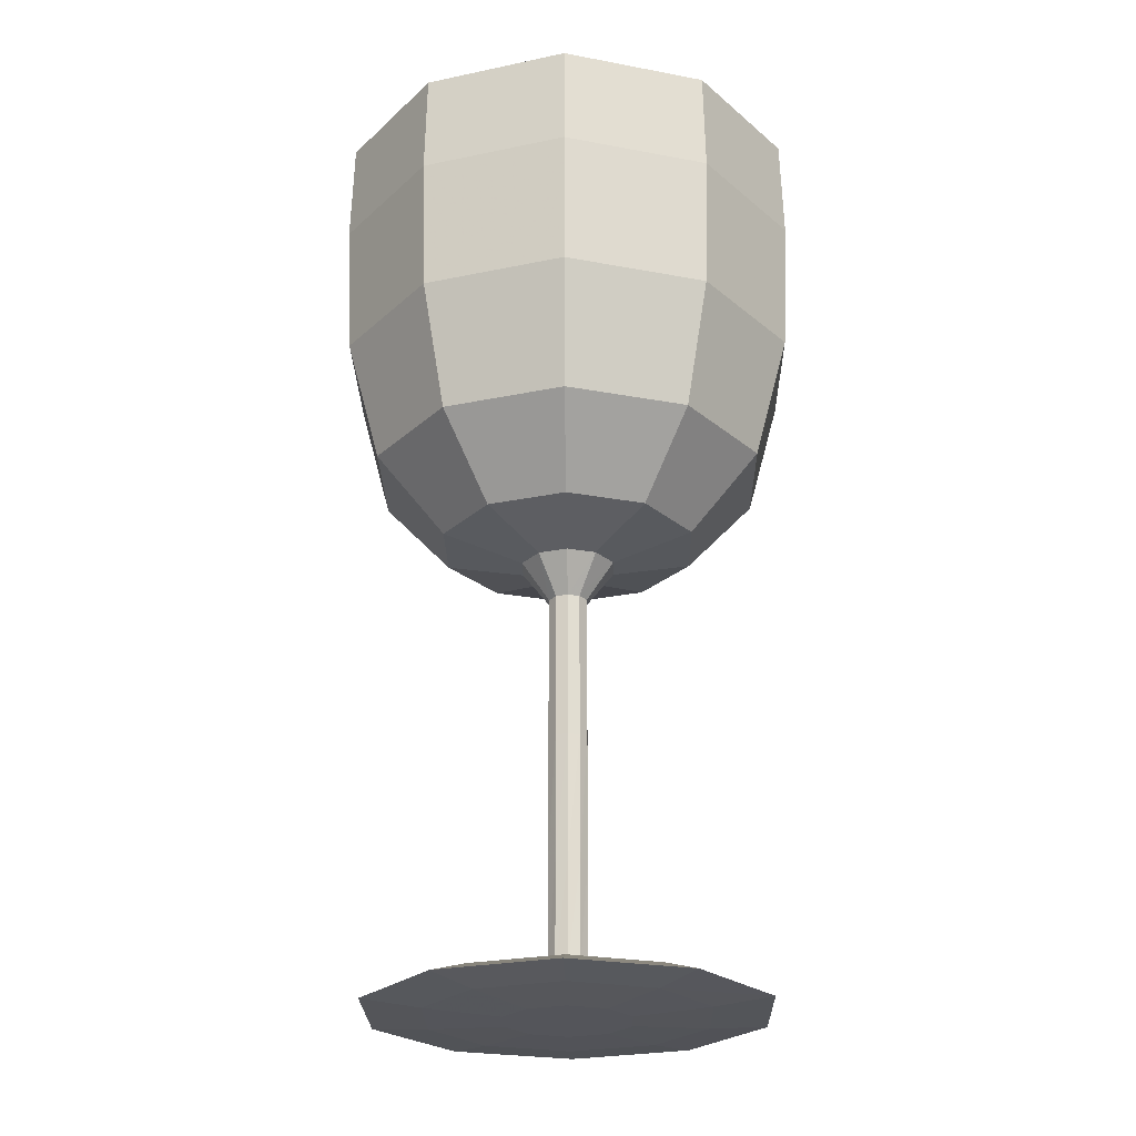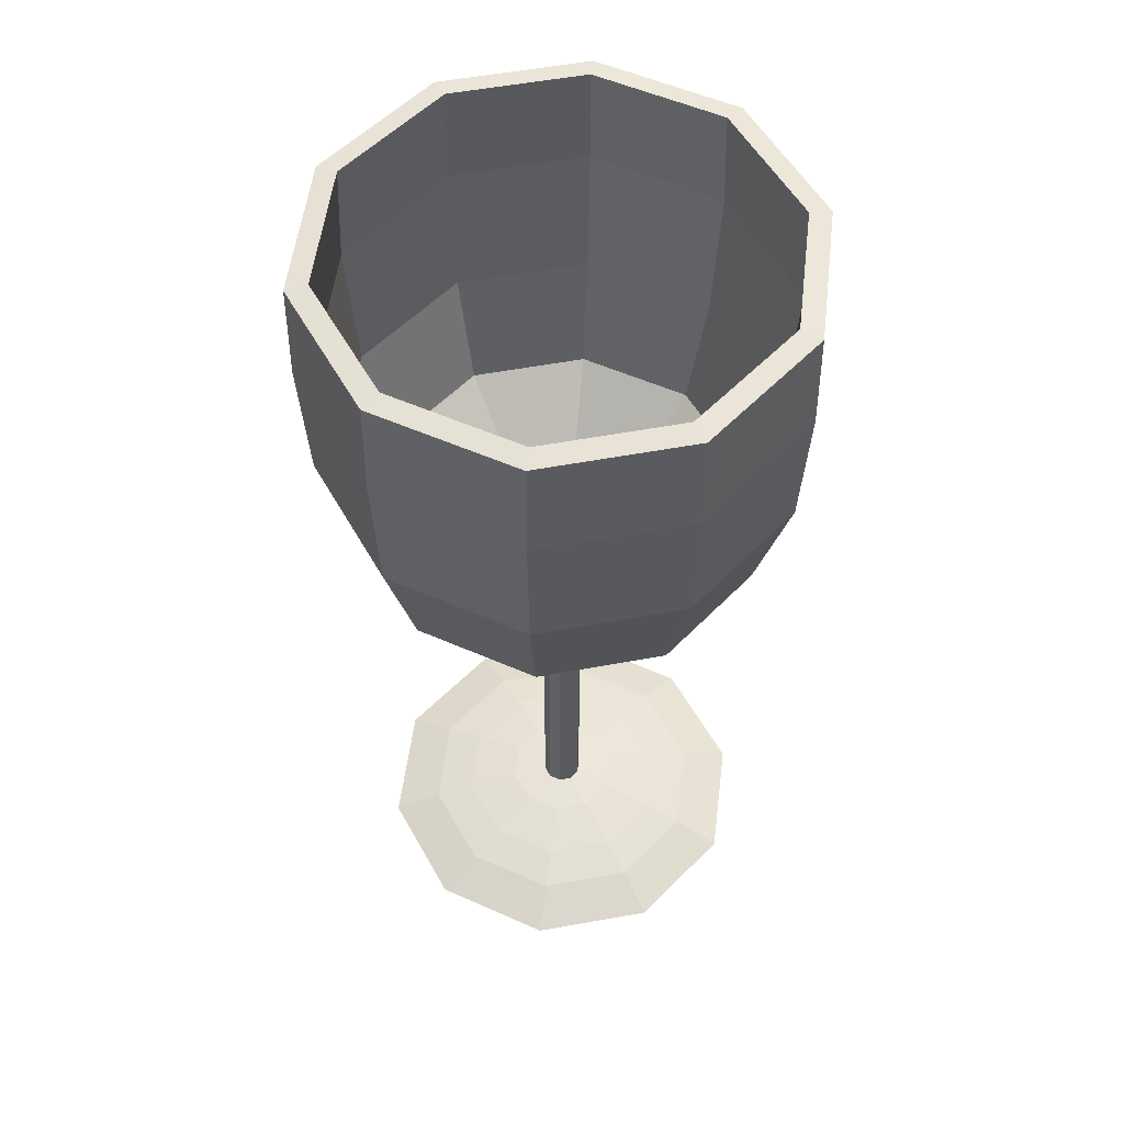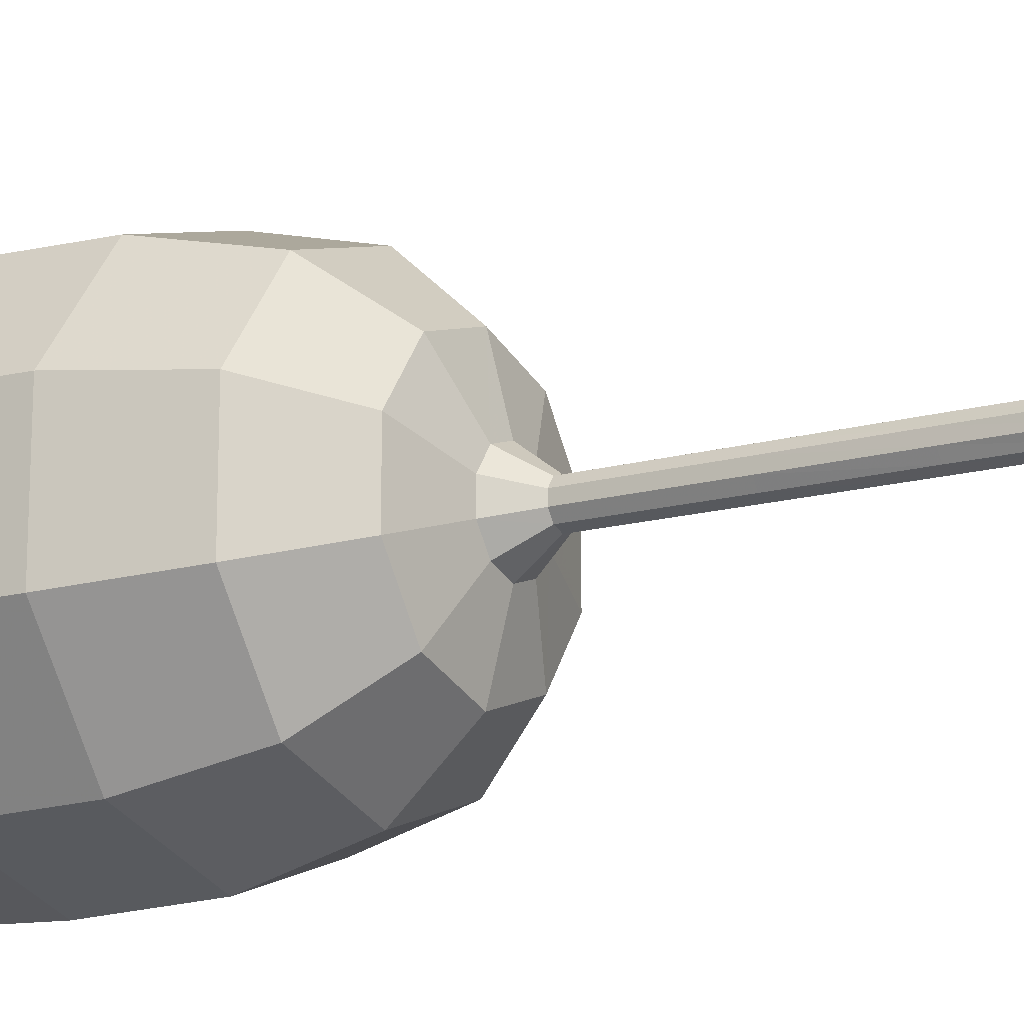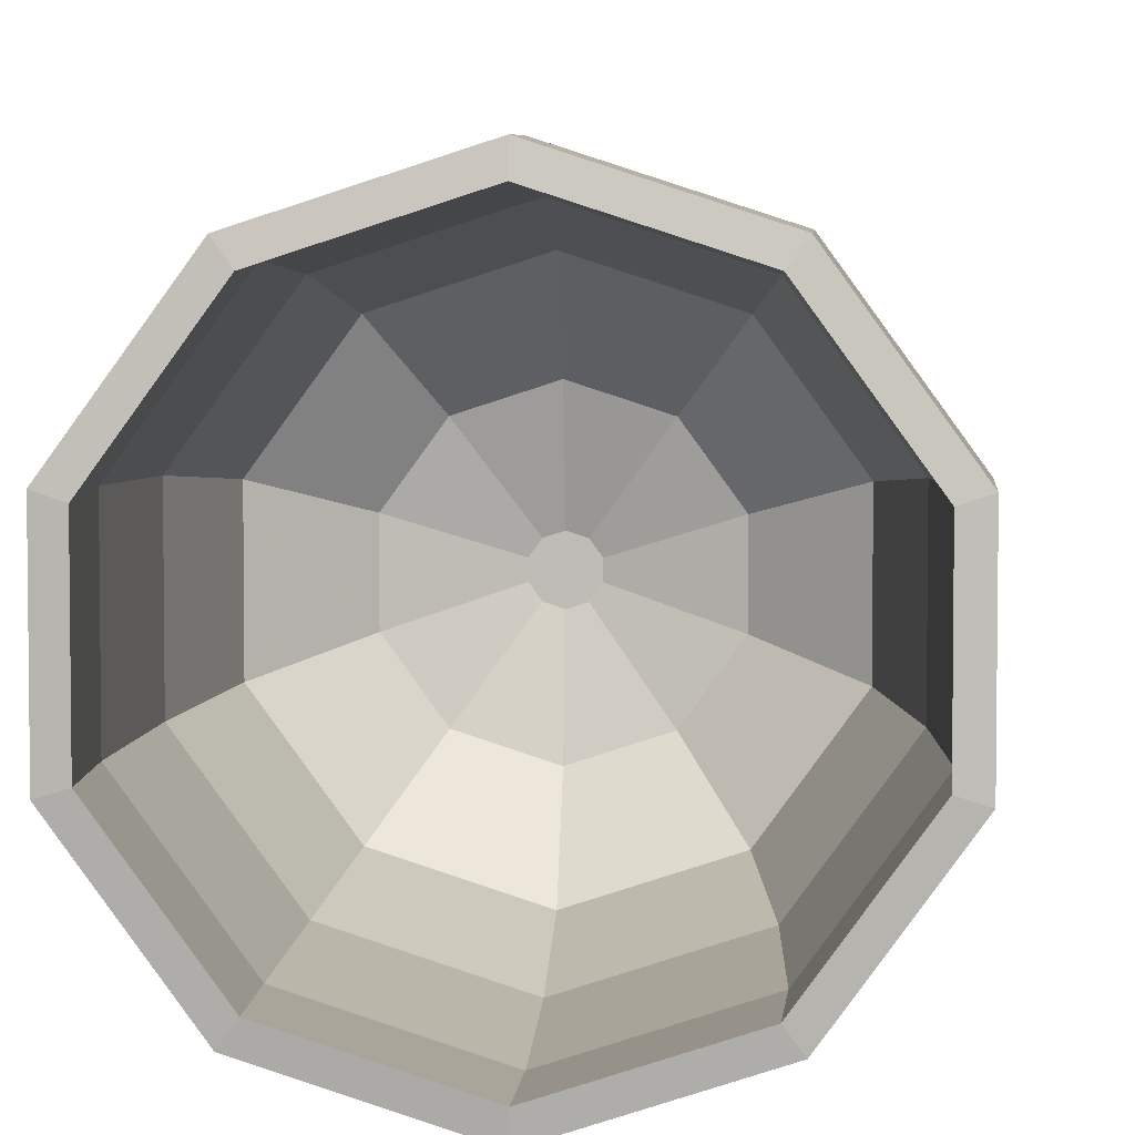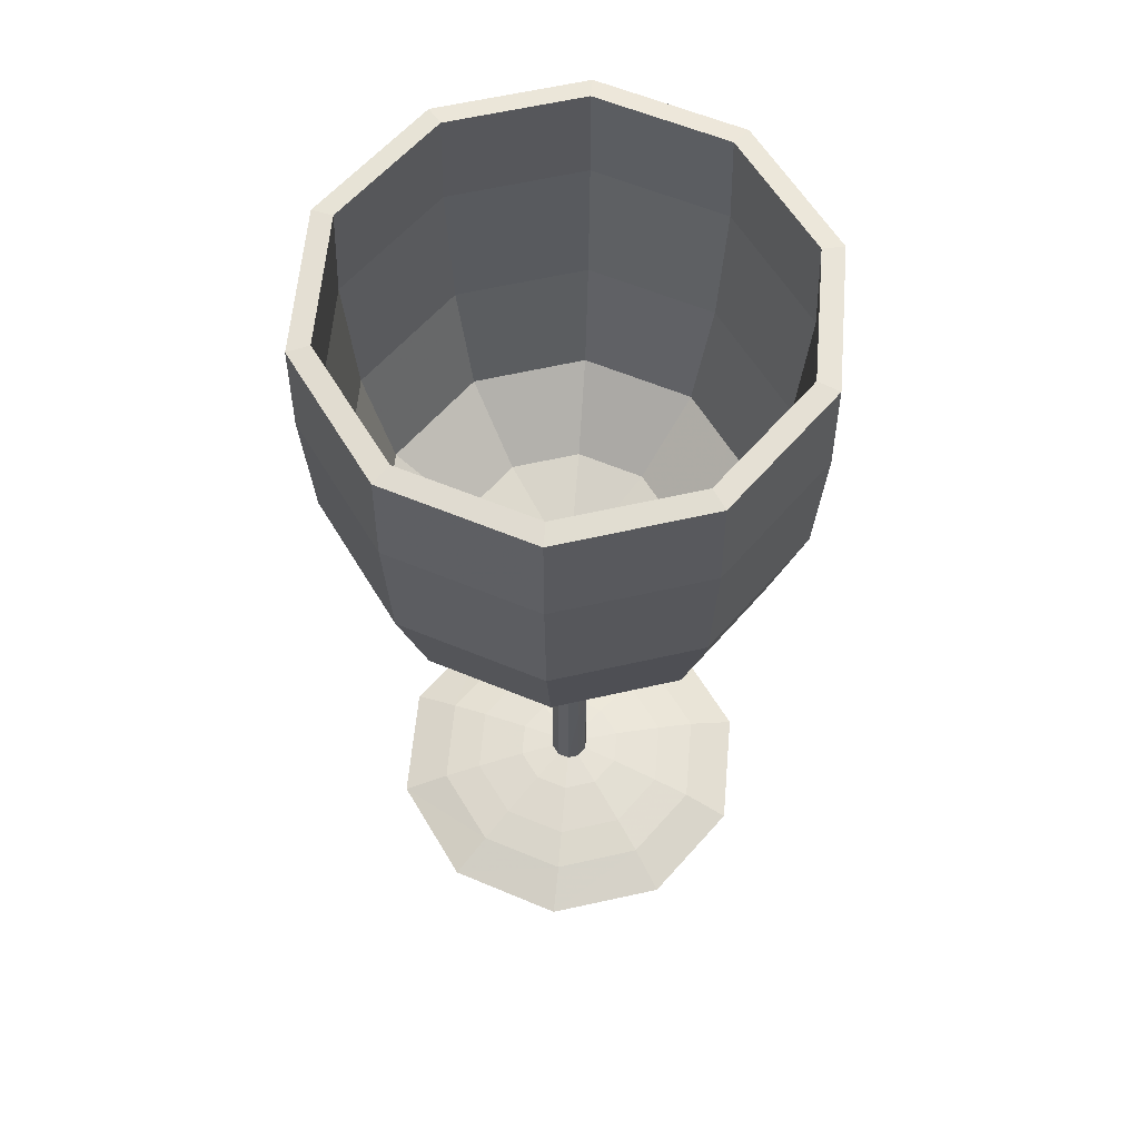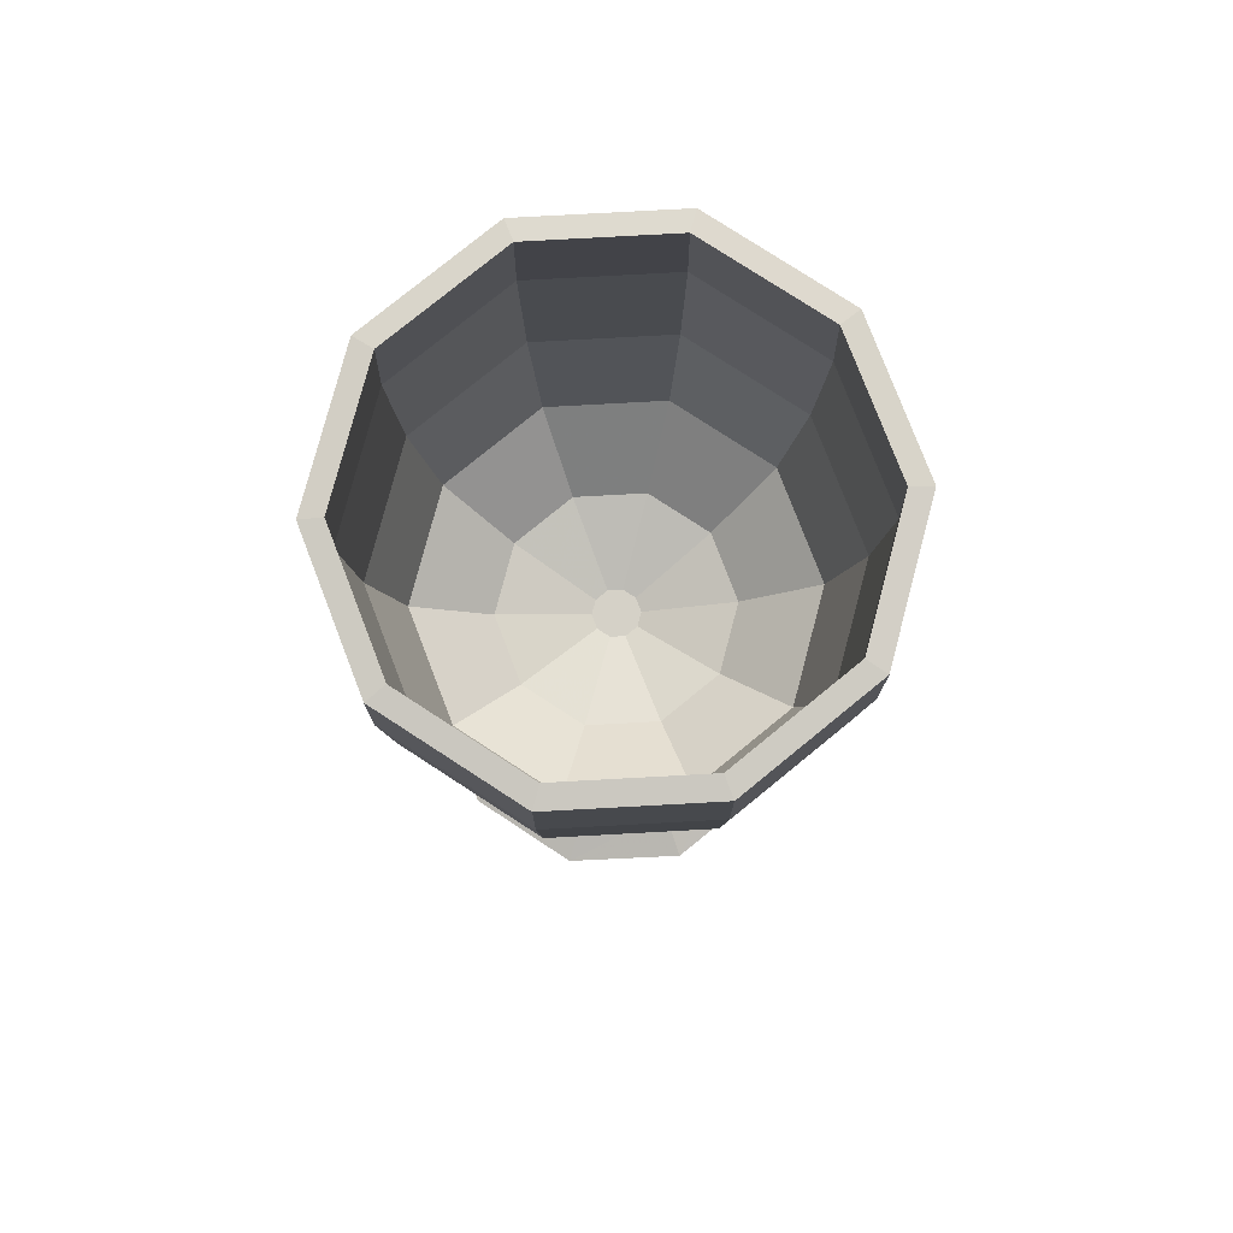
<metadata>
{"format":"obj","ext":"obj","renderer":"f3d","projection":"perspective","resolution":1024,"background":"white","views":[{"elev":-24.9,"azim":0.9,"up":"+Y"},{"elev":54.8,"azim":-29.1,"up":"+Y"},{"elev":-14.9,"azim":-58.7,"up":"+Z"},{"elev":4.7,"azim":-176.6,"up":"+Z"},{"elev":60.8,"azim":-31.1,"up":"+Y"},{"elev":79.4,"azim":-93.1,"up":"+Y"}]}
</metadata>
<code>
v -0 -0.001661 0.001661
v 0.000976 -0.001661 0.001344
v 0.00158 -0.001661 0.000513
v 0.00158 -0.001661 -0.000513
v 0.000976 -0.001661 -0.001344
v -0 -0.001661 -0.001661
v -0.000976 -0.001661 -0.001344
v -0.00158 -0.001661 -0.000513
v -0.00158 -0.001661 0.000513
v -0.000976 -0.001661 0.001344
v -0 -0.001661 0.0681
v 0.04002 -0.001661 0.05509
v 0.06476 -0.001661 0.02104
v 0.06476 -0.001661 -0.02104
v 0.04002 -0.001661 -0.05509
v -0 -0.001661 -0.0681
v -0.04002 -0.001661 -0.05509
v -0.06476 -0.001661 -0.02104
v -0.06476 -0.001661 0.02104
v -0.04002 -0.001661 0.05509
v -0 0.001661 0.1511
v 0.08884 0.001661 0.1223
v 0.1437 0.001661 0.0467
v 0.1437 0.001661 -0.0467
v 0.08884 0.001661 -0.1223
v -0 0.001661 -0.1511
v -0.08884 0.001661 -0.1223
v -0.1437 0.001661 -0.0467
v -0.1437 0.001661 0.0467
v -0.08884 0.001661 0.1223
v -0.001374 0.007046 0.2138
v 0.1246 0.007046 0.1738
v 0.203 0.007046 0.06739
v 0.2038 0.007046 -0.06477
v 0.1268 0.007046 -0.1722
v 0.001374 0.007046 -0.2138
v -0.1246 0.007046 -0.1738
v -0.203 0.007046 -0.06739
v -0.2038 0.007046 0.06477
v -0.1268 0.007046 0.1722
v -0 0.02437 0.1611
v 0.09469 0.02437 0.1303
v 0.1532 0.02437 0.04978
v 0.1532 0.02437 -0.04978
v 0.09469 0.02437 -0.1303
v -0 0.02437 -0.1611
v -0.09469 0.02437 -0.1303
v -0.1532 0.02437 -0.04978
v -0.1532 0.02437 0.04978
v -0.09469 0.02437 0.1303
v -0 0.0337 0.1179
v 0.06931 0.0337 0.0954
v 0.1121 0.0337 0.03644
v 0.1121 0.0337 -0.03644
v 0.06931 0.0337 -0.0954
v -0 0.0337 -0.1179
v -0.06931 0.0337 -0.0954
v -0.1121 0.0337 -0.03644
v -0.1121 0.0337 0.03644
v -0.06931 0.0337 0.0954
v 2.8e-05 0.04368 0.06183
v 0.03637 0.04368 0.05001
v 0.05881 0.04368 0.01908
v 0.0588 0.04368 -0.01913
v 0.03632 0.04368 -0.05004
v -2.8e-05 0.04368 -0.06183
v -0.03637 0.04368 -0.05001
v -0.05881 0.04368 -0.01908
v -0.0588 0.04368 0.01913
v -0.03632 0.04368 0.05004
v -0 0.04773 0.02159
v 0.01269 0.04773 0.01747
v 0.02053 0.04773 0.006672
v 0.02053 0.04773 -0.006672
v 0.01269 0.04773 -0.01747
v -0 0.04773 -0.02159
v -0.01269 0.04773 -0.01747
v -0.02053 0.04773 -0.006672
v -0.02053 0.04773 0.006672
v -0.01269 0.04773 0.01747
v 0.000303 0.1628 0.02169
v 0.01299 0.1628 0.01737
v 0.02072 0.1628 0.006414
v 0.02053 0.1628 -0.006989
v 0.0125 0.1628 -0.01772
v -0.000303 0.1628 -0.02169
v -0.01299 0.1628 -0.01737
v -0.02072 0.1628 -0.006414
v -0.02053 0.1628 0.006989
v -0.0125 0.1628 0.01772
v -0 0.2973 0.02159
v 0.01269 0.2973 0.01747
v 0.02053 0.2973 0.006672
v 0.02053 0.2973 -0.006672
v 0.01269 0.2973 -0.01747
v -0 0.2973 -0.02159
v -0.01269 0.2973 -0.01747
v -0.02053 0.2973 -0.006672
v -0.02053 0.2973 0.006672
v -0.01269 0.2973 0.01747
v -0 0.4567 0.02159
v 0.01269 0.4567 0.01747
v 0.02053 0.4567 0.006672
v 0.02053 0.4567 -0.006672
v 0.01269 0.4567 -0.01747
v -0 0.4567 -0.02159
v -0.01269 0.4567 -0.01747
v -0.02053 0.4567 -0.006672
v -0.02053 0.4567 0.006672
v -0.01269 0.4567 0.01747
v -0.000157 0.4971 0.05223
v 0.03058 0.4971 0.04235
v 0.04963 0.4971 0.01629
v 0.04973 0.4971 -0.01599
v 0.03083 0.4971 -0.04217
v 0.000157 0.4971 -0.05223
v -0.03058 0.4971 -0.04235
v -0.04963 0.4971 -0.01629
v -0.04973 0.4971 0.01599
v -0.03083 0.4971 0.04217
v -0 0.5198 0.1412
v 0.08298 0.5198 0.1142
v 0.1343 0.5198 0.04362
v 0.1343 0.5198 -0.04362
v 0.08298 0.5198 -0.1142
v -0 0.5198 -0.1412
v -0.08298 0.5198 -0.1142
v -0.1343 0.5198 -0.04362
v -0.1343 0.5198 0.04362
v -0.08298 0.5198 0.1142
v -0 0.6029 0.2176
v 0.1279 0.6029 0.176
v 0.2069 0.6029 0.06723
v 0.2069 0.6029 -0.06723
v 0.1279 0.6029 -0.176
v -0 0.6029 -0.2176
v -0.1279 0.6029 -0.176
v -0.2069 0.6029 -0.06723
v -0.2069 0.6029 0.06723
v -0.1279 0.6029 0.176
v -0 0.7358 0.2541
v 0.1494 0.7358 0.2056
v 0.2417 0.7358 0.07852
v 0.2417 0.7358 -0.07852
v 0.1494 0.7358 -0.2056
v -0 0.7358 -0.2541
v -0.1494 0.7358 -0.2056
v -0.2417 0.7358 -0.07852
v -0.2417 0.7358 0.07852
v -0.1494 0.7358 0.2056
v -0 0.8819 0.2608
v 0.1533 0.8819 0.211
v 0.248 0.8819 0.08058
v 0.248 0.8819 -0.08058
v 0.1533 0.8819 -0.211
v -0 0.8819 -0.2608
v -0.1533 0.8819 -0.211
v -0.248 0.8819 -0.08058
v -0.248 0.8819 0.08058
v -0.1533 0.8819 0.211
v -0 0.9949 0.2574
v 0.1513 0.9949 0.2083
v 0.2448 0.9949 0.07955
v 0.2448 0.9949 -0.07955
v 0.1513 0.9949 -0.2083
v -0 0.9949 -0.2574
v -0.1513 0.9949 -0.2083
v -0.2448 0.9949 -0.07955
v -0.2448 0.9949 0.07955
v -0.1513 0.9949 0.2083
v -0 0.9982 0.2342
v 0.1376 0.9982 0.1895
v 0.2227 0.9982 0.07237
v 0.2227 0.9982 -0.07237
v 0.1376 0.9982 -0.1895
v -0 0.9982 -0.2342
v -0.1376 0.9982 -0.1895
v -0.2227 0.9982 -0.07237
v -0.2227 0.9982 0.07237
v -0.1376 0.9982 0.1895
v -0 0.8819 0.2408
v 0.1416 0.8819 0.1948
v 0.229 0.8819 0.07442
v 0.229 0.8819 -0.07442
v 0.1416 0.8819 -0.1948
v -0 0.8819 -0.2408
v -0.1416 0.8819 -0.1948
v -0.229 0.8819 -0.07442
v -0.229 0.8819 0.07442
v -0.1416 0.8819 0.1948
v -0 0.7324 0.2309
v 0.1357 0.7324 0.1868
v 0.2196 0.7324 0.07134
v 0.2196 0.7324 -0.07134
v 0.1357 0.7324 -0.1868
v -0 0.7324 -0.2309
v -0.1357 0.7324 -0.1868
v -0.2196 0.7324 -0.07134
v -0.2196 0.7324 0.07134
v -0.1357 0.7324 0.1868
v -0 0.6095 0.201
v 0.1181 0.6095 0.1626
v 0.1911 0.6095 0.0621
v 0.1911 0.6095 -0.0621
v 0.1181 0.6095 -0.1626
v -0 0.6095 -0.201
v -0.1181 0.6095 -0.1626
v -0.1911 0.6095 -0.0621
v -0.1911 0.6095 0.0621
v -0.1181 0.6095 0.1626
v -0 0.5431 0.1212
v 0.07126 0.5431 0.09809
v 0.1153 0.5431 0.03747
v 0.1153 0.5431 -0.03747
v 0.07126 0.5431 -0.09809
v -0 0.5431 -0.1212
v -0.07126 0.5431 -0.09809
v -0.1153 0.5431 -0.03747
v -0.1153 0.5431 0.03747
v -0.07126 0.5431 0.09809
v -0 0.5165 0.02491
v 0.01464 0.5165 0.02015
v 0.02369 0.5165 0.007698
v 0.02369 0.5165 -0.007699
v 0.01464 0.5165 -0.02015
v -0 0.5165 -0.02491
v -0.01464 0.5165 -0.02015
v -0.02369 0.5165 -0.007699
v -0.02369 0.5165 0.007698
v -0.01464 0.5165 0.02015
v -0 0.5165 -0.001661
v -0.000976 0.5165 -0.001344
v -0.00158 0.5165 -0.000513
v -0.00158 0.5165 0.000513
v -0.000976 0.5165 0.001344
v 0 0.5165 0.001661
v 0.000976 0.5165 0.001344
v 0.00158 0.5165 0.000513
v 0.00158 0.5165 -0.000513
v 0.000976 0.5165 -0.001344
f 1 2 12 11
f 2 3 13 12
f 3 4 14 13
f 4 5 15 14
f 5 6 16 15
f 6 7 17 16
f 7 8 18 17
f 8 9 19 18
f 9 10 20 19
f 10 1 11 20
f 11 12 22 21
f 12 13 23 22
f 13 14 24 23
f 14 15 25 24
f 15 16 26 25
f 16 17 27 26
f 17 18 28 27
f 18 19 29 28
f 19 20 30 29
f 20 11 21 30
f 21 22 32 31
f 22 23 33 32
f 23 24 34 33
f 24 25 35 34
f 25 26 36 35
f 26 27 37 36
f 27 28 38 37
f 28 29 39 38
f 29 30 40 39
f 30 21 31 40
f 31 32 42 41
f 32 33 43 42
f 33 34 44 43
f 34 35 45 44
f 35 36 46 45
f 36 37 47 46
f 37 38 48 47
f 38 39 49 48
f 39 40 50 49
f 40 31 41 50
f 41 42 52 51
f 42 43 53 52
f 43 44 54 53
f 44 45 55 54
f 45 46 56 55
f 46 47 57 56
f 47 48 58 57
f 48 49 59 58
f 49 50 60 59
f 50 41 51 60
f 51 52 62 61
f 52 53 63 62
f 53 54 64 63
f 54 55 65 64
f 55 56 66 65
f 56 57 67 66
f 57 58 68 67
f 58 59 69 68
f 59 60 70 69
f 60 51 61 70
f 61 62 72 71
f 62 63 73 72
f 63 64 74 73
f 64 65 75 74
f 65 66 76 75
f 66 67 77 76
f 67 68 78 77
f 68 69 79 78
f 69 70 80 79
f 70 61 71 80
f 71 72 82 81
f 72 73 83 82
f 73 74 84 83
f 74 75 85 84
f 75 76 86 85
f 76 77 87 86
f 77 78 88 87
f 78 79 89 88
f 79 80 90 89
f 80 71 81 90
f 81 82 92 91
f 82 83 93 92
f 83 84 94 93
f 84 85 95 94
f 85 86 96 95
f 86 87 97 96
f 87 88 98 97
f 88 89 99 98
f 89 90 100 99
f 90 81 91 100
f 91 92 102 101
f 92 93 103 102
f 93 94 104 103
f 94 95 105 104
f 95 96 106 105
f 96 97 107 106
f 97 98 108 107
f 98 99 109 108
f 99 100 110 109
f 100 91 101 110
f 101 102 112 111
f 102 103 113 112
f 103 104 114 113
f 104 105 115 114
f 105 106 116 115
f 106 107 117 116
f 107 108 118 117
f 108 109 119 118
f 109 110 120 119
f 110 101 111 120
f 111 112 122 121
f 112 113 123 122
f 113 114 124 123
f 114 115 125 124
f 115 116 126 125
f 116 117 127 126
f 117 118 128 127
f 118 119 129 128
f 119 120 130 129
f 120 111 121 130
f 121 122 132 131
f 122 123 133 132
f 123 124 134 133
f 124 125 135 134
f 125 126 136 135
f 126 127 137 136
f 127 128 138 137
f 128 129 139 138
f 129 130 140 139
f 130 121 131 140
f 131 132 142 141
f 132 133 143 142
f 133 134 144 143
f 134 135 145 144
f 135 136 146 145
f 136 137 147 146
f 137 138 148 147
f 138 139 149 148
f 139 140 150 149
f 140 131 141 150
f 141 142 152 151
f 142 143 153 152
f 143 144 154 153
f 144 145 155 154
f 145 146 156 155
f 146 147 157 156
f 147 148 158 157
f 148 149 159 158
f 149 150 160 159
f 150 141 151 160
f 151 152 162 161
f 152 153 163 162
f 153 154 164 163
f 154 155 165 164
f 155 156 166 165
f 156 157 167 166
f 157 158 168 167
f 158 159 169 168
f 159 160 170 169
f 160 151 161 170
f 161 162 172 171
f 162 163 173 172
f 163 164 174 173
f 164 165 175 174
f 165 166 176 175
f 166 167 177 176
f 167 168 178 177
f 168 169 179 178
f 169 170 180 179
f 170 161 171 180
f 171 172 182 181
f 172 173 183 182
f 173 174 184 183
f 174 175 185 184
f 175 176 186 185
f 176 177 187 186
f 177 178 188 187
f 178 179 189 188
f 179 180 190 189
f 180 171 181 190
f 181 182 192 191
f 182 183 193 192
f 183 184 194 193
f 184 185 195 194
f 185 186 196 195
f 186 187 197 196
f 187 188 198 197
f 188 189 199 198
f 189 190 200 199
f 190 181 191 200
f 191 192 202 201
f 192 193 203 202
f 193 194 204 203
f 194 195 205 204
f 195 196 206 205
f 196 197 207 206
f 197 198 208 207
f 198 199 209 208
f 199 200 210 209
f 200 191 201 210
f 201 202 212 211
f 202 203 213 212
f 203 204 214 213
f 204 205 215 214
f 205 206 216 215
f 206 207 217 216
f 207 208 218 217
f 208 209 219 218
f 209 210 220 219
f 210 201 211 220
f 211 212 222 221
f 212 213 223 222
f 213 214 224 223
f 214 215 225 224
f 215 216 226 225
f 216 217 227 226
f 217 218 228 227
f 218 219 229 228
f 219 220 230 229
f 220 211 221 230
f 221 222 232 231
f 222 223 233 232
f 223 224 234 233
f 224 225 235 234
f 225 226 236 235
f 226 227 237 236
f 227 228 238 237
f 228 229 239 238
f 229 230 240 239
f 230 221 231 240

</code>
